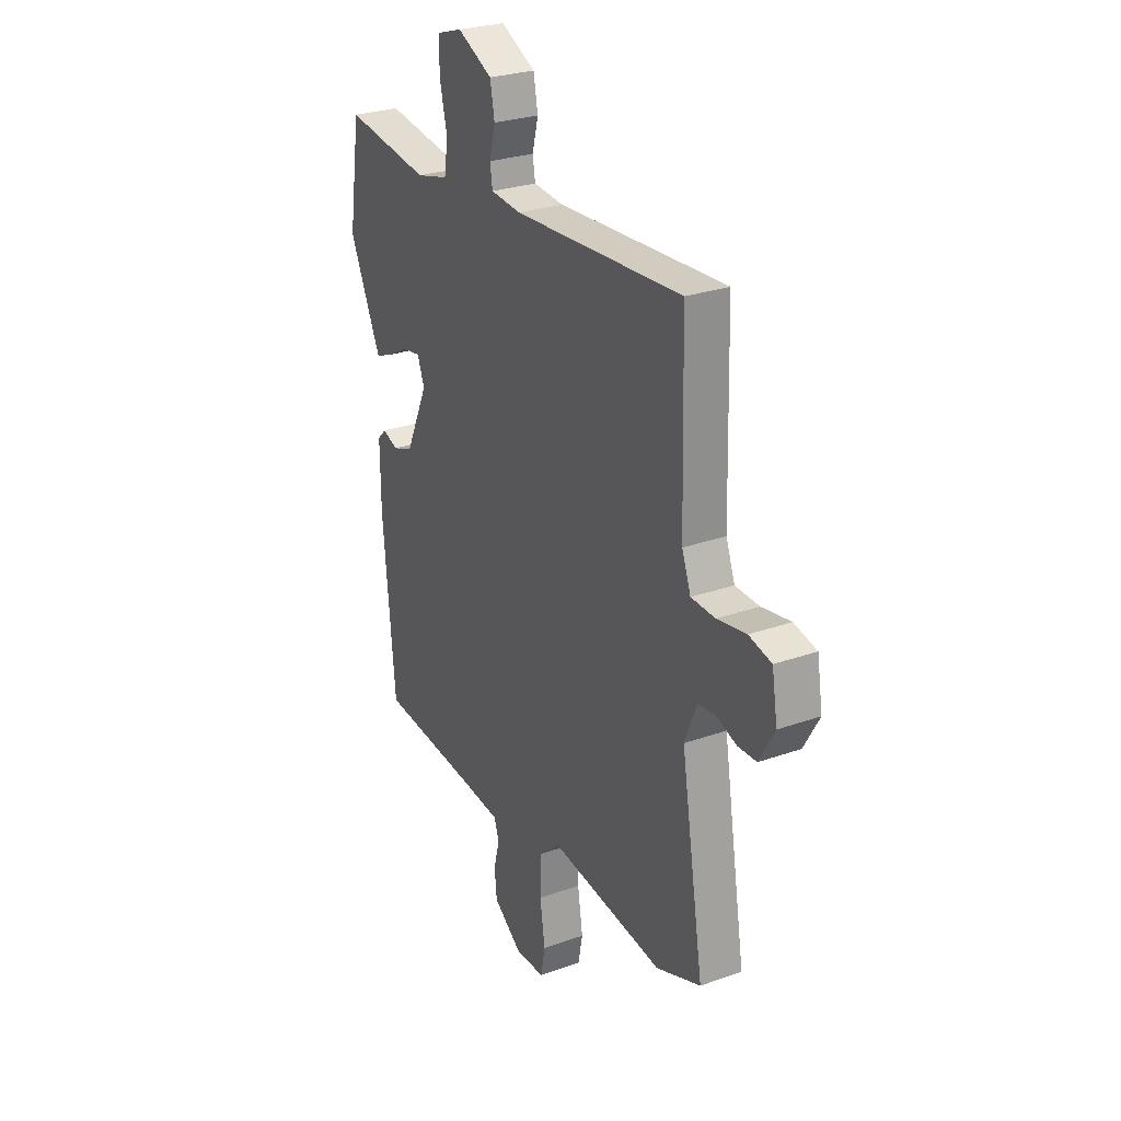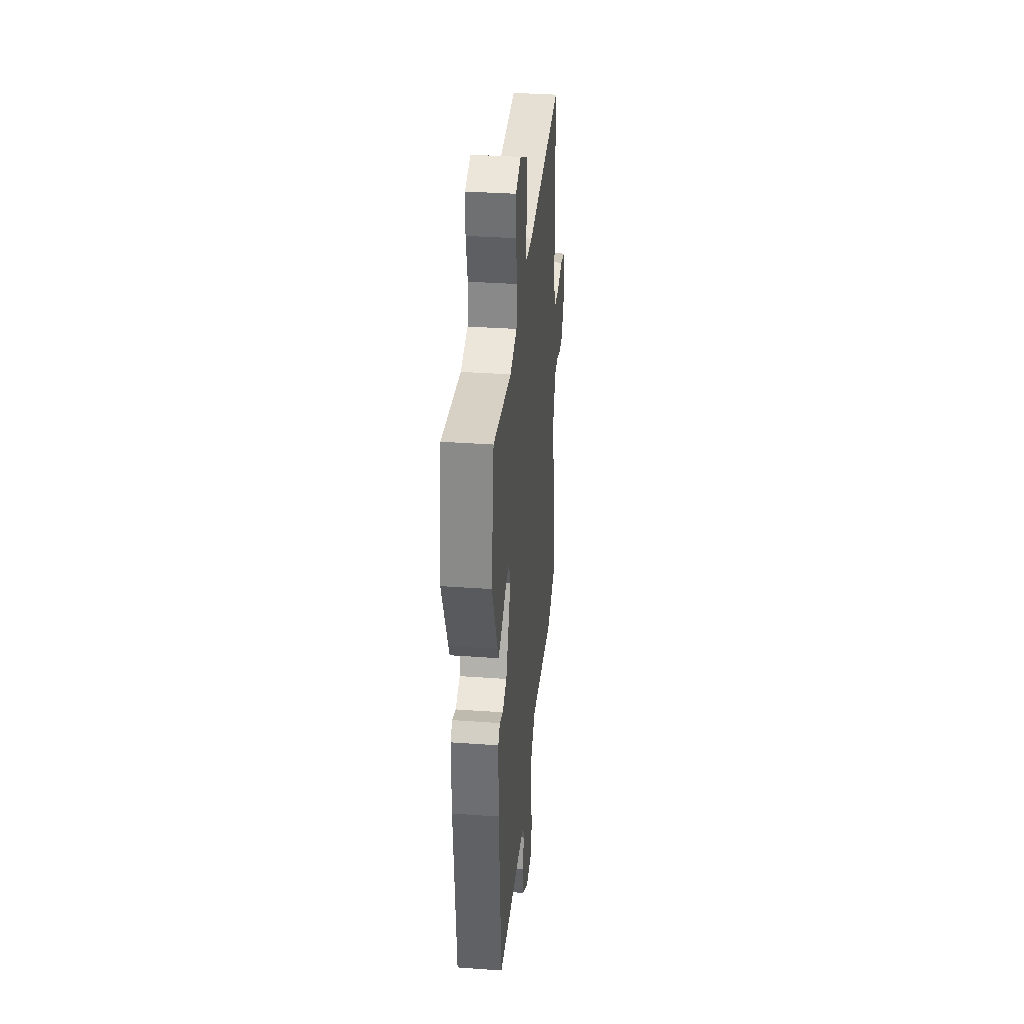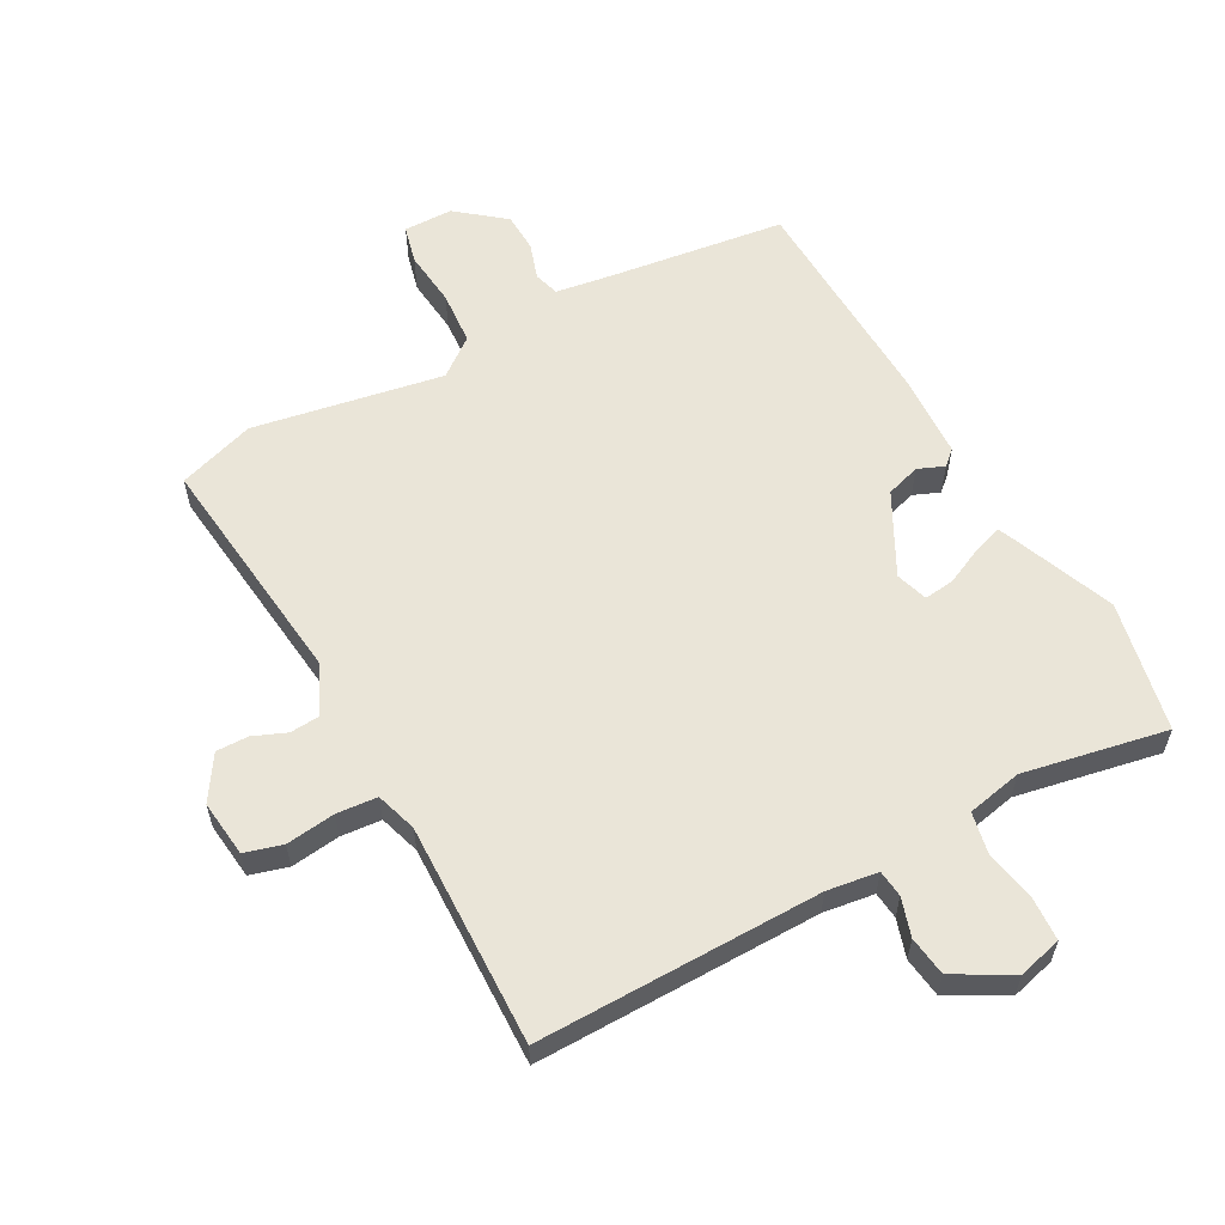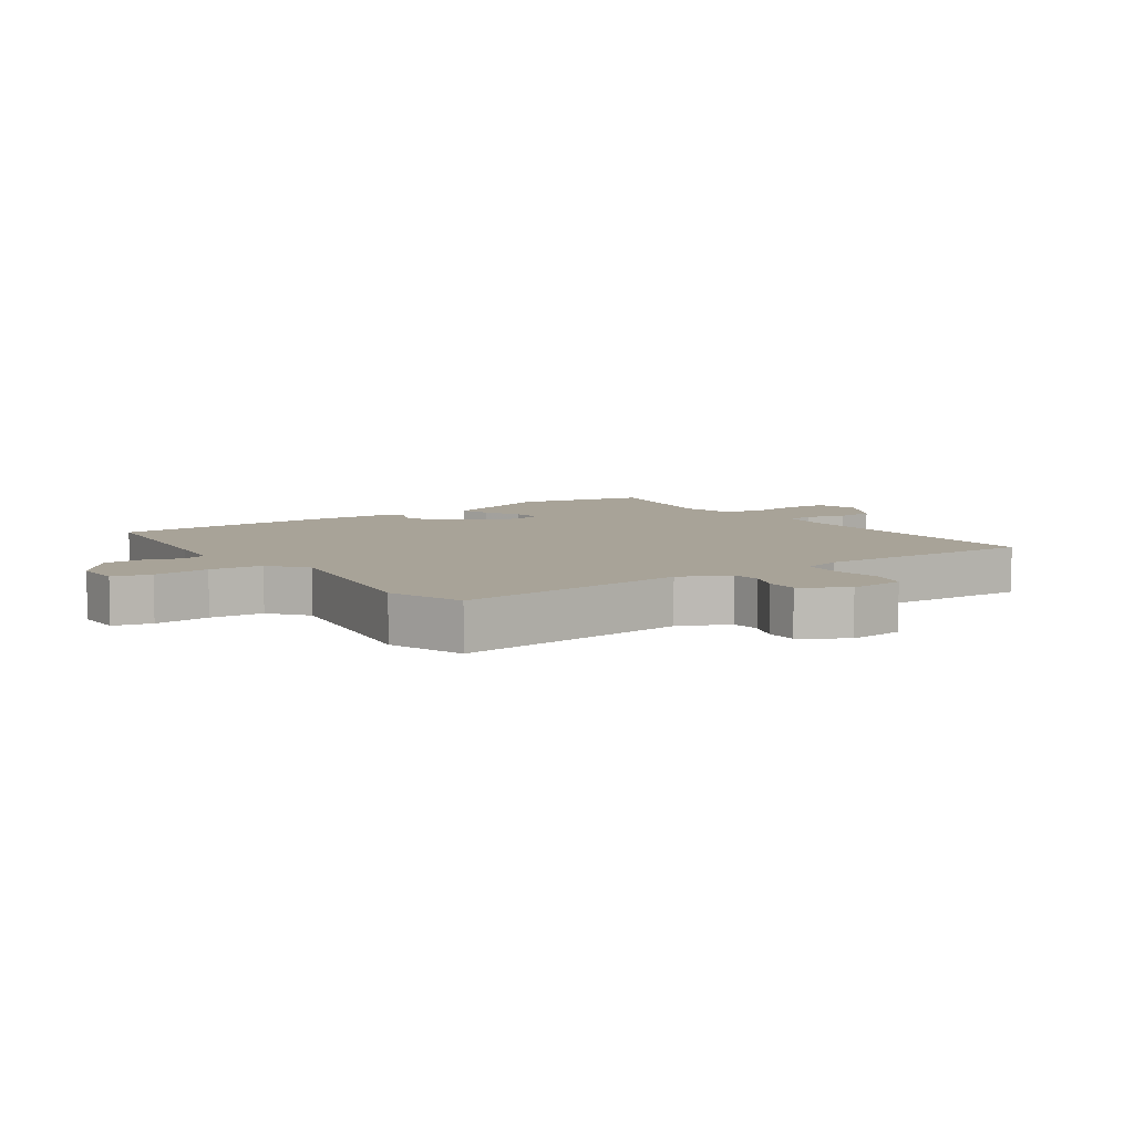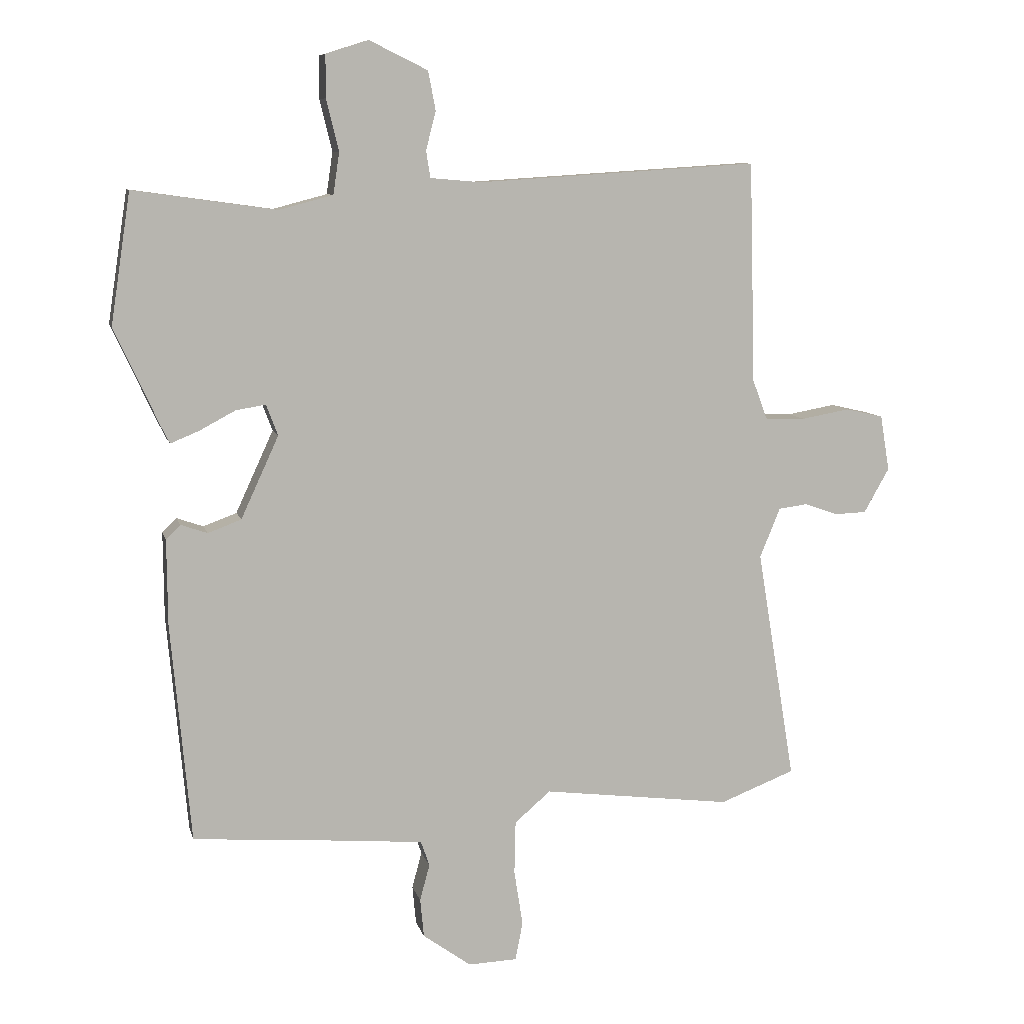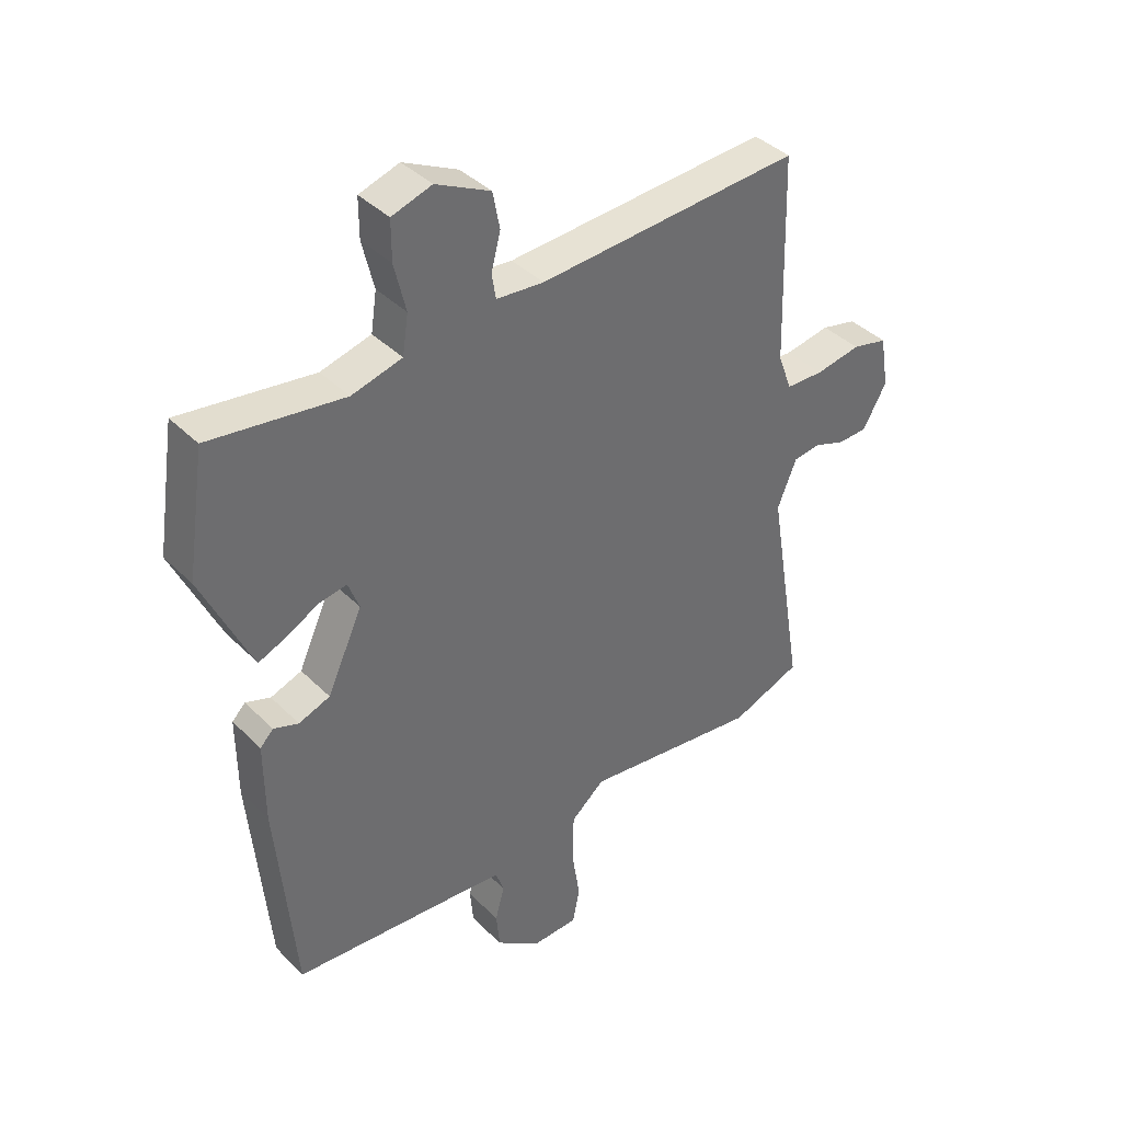
<metadata>
{"format":"obj","ext":"obj","renderer":"f3d","projection":"perspective","resolution":1024,"background":"white","views":[{"elev":27.4,"azim":-118.7,"up":"+Z"},{"elev":34.5,"azim":95.5,"up":"+Z"},{"elev":58.8,"azim":-25.6,"up":"+Y"},{"elev":6.9,"azim":-122.0,"up":"+Y"},{"elev":8.8,"azim":166.9,"up":"+Z"},{"elev":39.2,"azim":140.6,"up":"+Z"}]}
</metadata>
<code>
v -0.482 0.07 -0.507
v -0.603 0.07 -0.46
v -0.541 0.07 -0.085
v -0.574 0.07 -0.004
v -0.621 0.07 0.002
v -0.675 0.07 -0.017
v -0.726 0.07 -0.015
v -0.767 0.07 0.057
v -0.752 0.07 0.147
v -0.691 0.07 0.161
v -0.613 0.07 0.147
v -0.548 0.07 0.149
v -0.524 0.07 0.213
v -0.514 0.07 0.57
v -0.061 0.07 0.541
v 0.021 0.07 0.548
v 0.028 0.07 0.591
v 0.012 0.07 0.653
v 0.024 0.07 0.716
v 0.118 0.07 0.762
v 0.187 0.07 0.74
v 0.187 0.07 0.672
v 0.167 0.07 0.589
v 0.177 0.07 0.522
v 0.264 0.07 0.499
v 0.495 0.07 0.531
v 0.527 0.07 0.32
v 0.455 0.07 0.163
v 0.441 0.07 0.135
v 0.395 0.07 0.154
v 0.337 0.07 0.185
v 0.289 0.07 0.193
v 0.27 0.07 0.143
v 0.331 0.07 0.01
v 0.385 0.07 -0.01
v 0.428 0.07 0.005
v 0.451 0.07 -0.018
v 0.45 0.07 -0.157
v 0.418 0.07 -0.511
v 0.137 0.07 -0.533
v 0.043 0.07 -0.542
v 0.029 0.07 -0.582
v 0.045 0.07 -0.641
v 0.039 0.07 -0.704
v -0.039 0.07 -0.76
v -0.118 0.07 -0.757
v -0.13 0.07 -0.695
v -0.116 0.07 -0.605
v -0.118 0.07 -0.519
v -0.176 0.07 -0.469
v -0.482 0 -0.507
v -0.603 0 -0.46
v -0.541 0 -0.085
v -0.574 0 -0.004
v -0.621 0 0.002
v -0.675 0 -0.017
v -0.726 0 -0.015
v -0.767 0 0.057
v -0.752 0 0.147
v -0.691 0 0.161
v -0.613 0 0.147
v -0.548 0 0.149
v -0.524 0 0.213
v -0.514 0 0.57
v -0.061 0 0.541
v 0.021 0 0.548
v 0.028 0 0.591
v 0.012 0 0.653
v 0.024 0 0.716
v 0.118 0 0.762
v 0.187 0 0.74
v 0.187 0 0.672
v 0.167 0 0.589
v 0.177 0 0.522
v 0.264 0 0.499
v 0.495 0 0.531
v 0.527 0 0.32
v 0.455 0 0.163
v 0.441 0 0.135
v 0.395 0 0.154
v 0.337 0 0.185
v 0.289 0 0.193
v 0.27 0 0.143
v 0.331 0 0.01
v 0.385 0 -0.01
v 0.428 0 0.005
v 0.451 0 -0.018
v 0.45 0 -0.157
v 0.418 0 -0.511
v 0.137 0 -0.533
v 0.043 0 -0.542
v 0.029 0 -0.582
v 0.045 0 -0.641
v 0.039 0 -0.704
v -0.039 0 -0.76
v -0.118 0 -0.757
v -0.13 0 -0.695
v -0.116 0 -0.605
v -0.118 0 -0.519
v -0.176 0 -0.469
f 45 46 47 48
f 45 48 49
f 42 43 44 45
f 41 42 45 49
f 40 41 49 50
f 38 39 40 50
f 35 36 37 38
f 34 35 38 50
f 28 29 30 31
f 26 27 28 31
f 25 26 31 32
f 24 25 32 33
f 20 21 22 23
f 20 23 24
f 17 18 19 20
f 16 17 20 24
f 15 16 24 33
f 13 14 15 33
f 8 9 10 11
f 8 11 12
f 5 6 7 8
f 4 5 8 12
f 3 4 12 13
f 1 2 3
f 13 33 34 50
f 1 3 13 50
f 98 97 96 95
f 99 98 95
f 95 94 93 92
f 99 95 92 91
f 100 99 91 90
f 100 90 89 88
f 88 87 86 85
f 100 88 85 84
f 81 80 79 78
f 81 78 77 76
f 82 81 76 75
f 83 82 75 74
f 73 72 71 70
f 74 73 70
f 70 69 68 67
f 74 70 67 66
f 83 74 66 65
f 83 65 64 63
f 61 60 59 58
f 62 61 58
f 58 57 56 55
f 62 58 55 54
f 63 62 54 53
f 53 52 51
f 100 84 83 63
f 100 63 53 51
f 1 51 52 2
f 2 52 53 3
f 3 53 54 4
f 4 54 55 5
f 5 55 56 6
f 6 56 57 7
f 7 57 58 8
f 8 58 59 9
f 9 59 60 10
f 10 60 61 11
f 11 61 62 12
f 12 62 63 13
f 13 63 64 14
f 14 64 65 15
f 15 65 66 16
f 16 66 67 17
f 17 67 68 18
f 18 68 69 19
f 19 69 70 20
f 20 70 71 21
f 21 71 72 22
f 22 72 73 23
f 23 73 74 24
f 24 74 75 25
f 25 75 76 26
f 26 76 77 27
f 27 77 78 28
f 28 78 79 29
f 29 79 80 30
f 30 80 81 31
f 31 81 82 32
f 32 82 83 33
f 33 83 84 34
f 34 84 85 35
f 35 85 86 36
f 36 86 87 37
f 37 87 88 38
f 38 88 89 39
f 39 89 90 40
f 40 90 91 41
f 41 91 92 42
f 42 92 93 43
f 43 93 94 44
f 44 94 95 45
f 45 95 96 46
f 46 96 97 47
f 47 97 98 48
f 48 98 99 49
f 49 99 100 50
f 50 100 51 1

</code>
